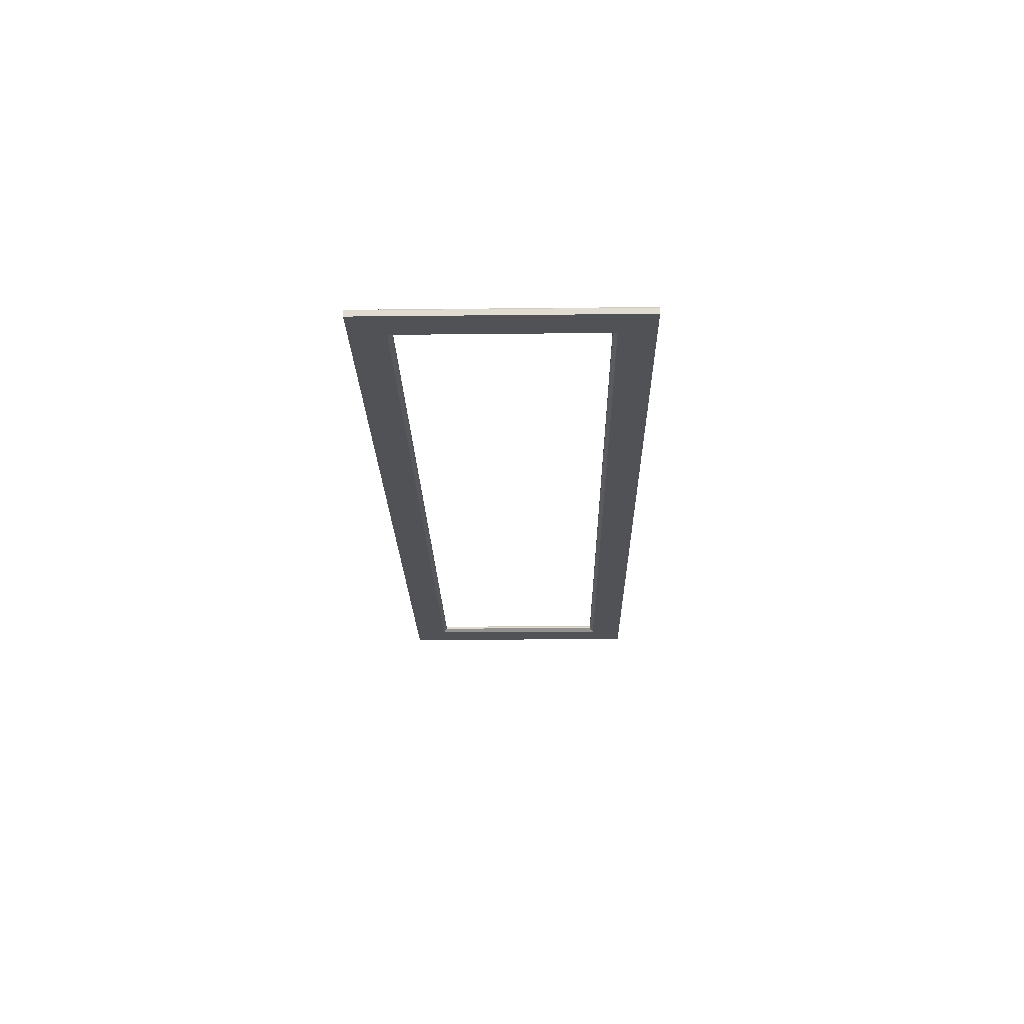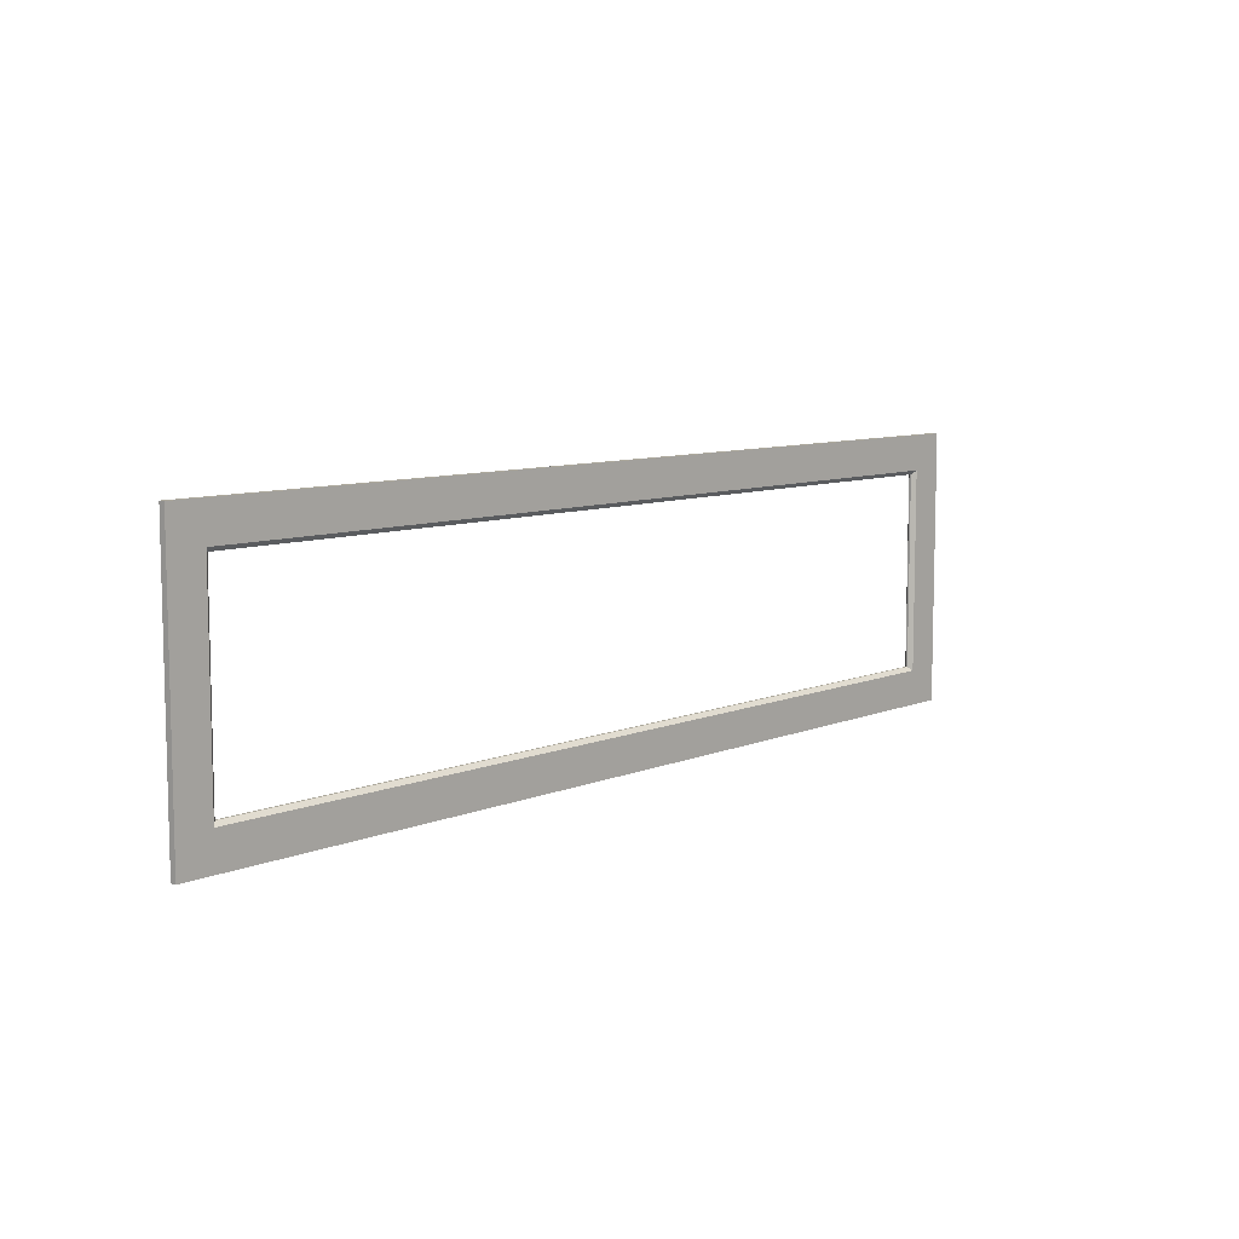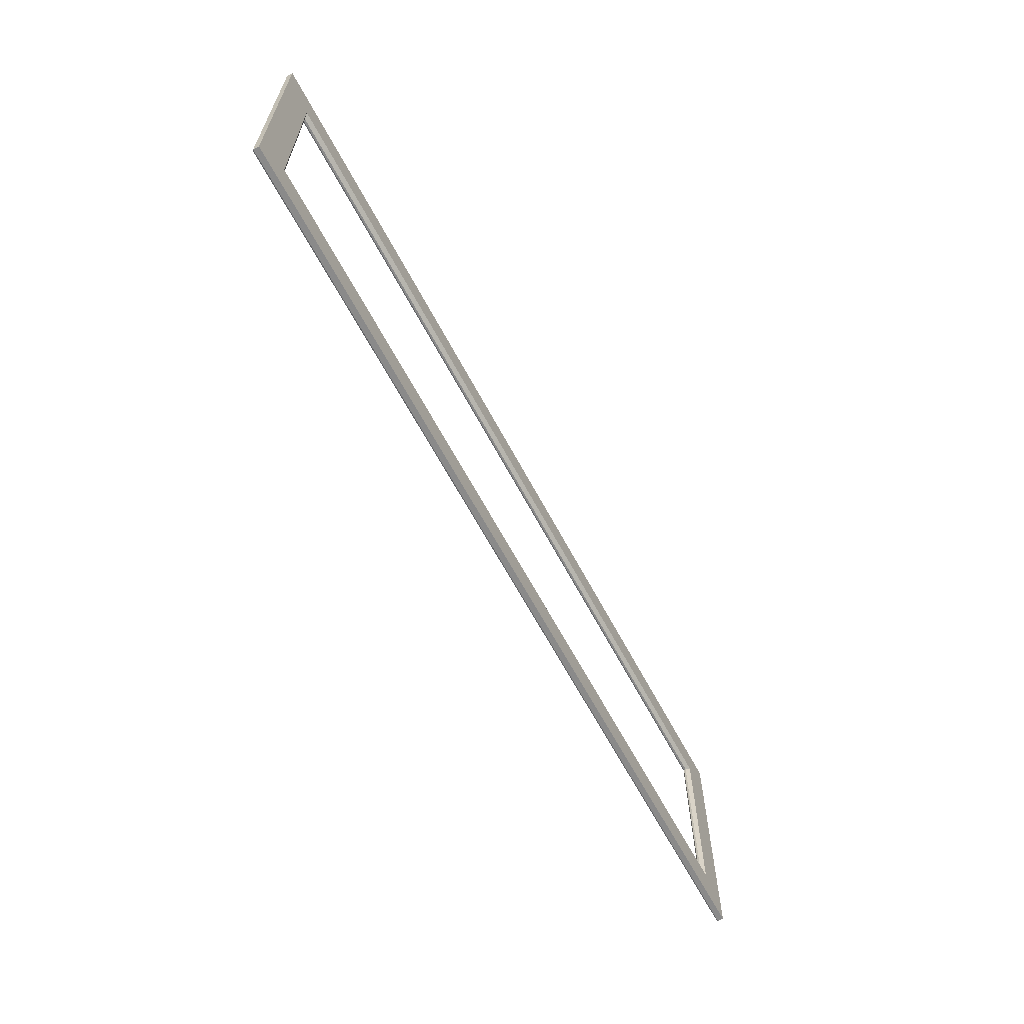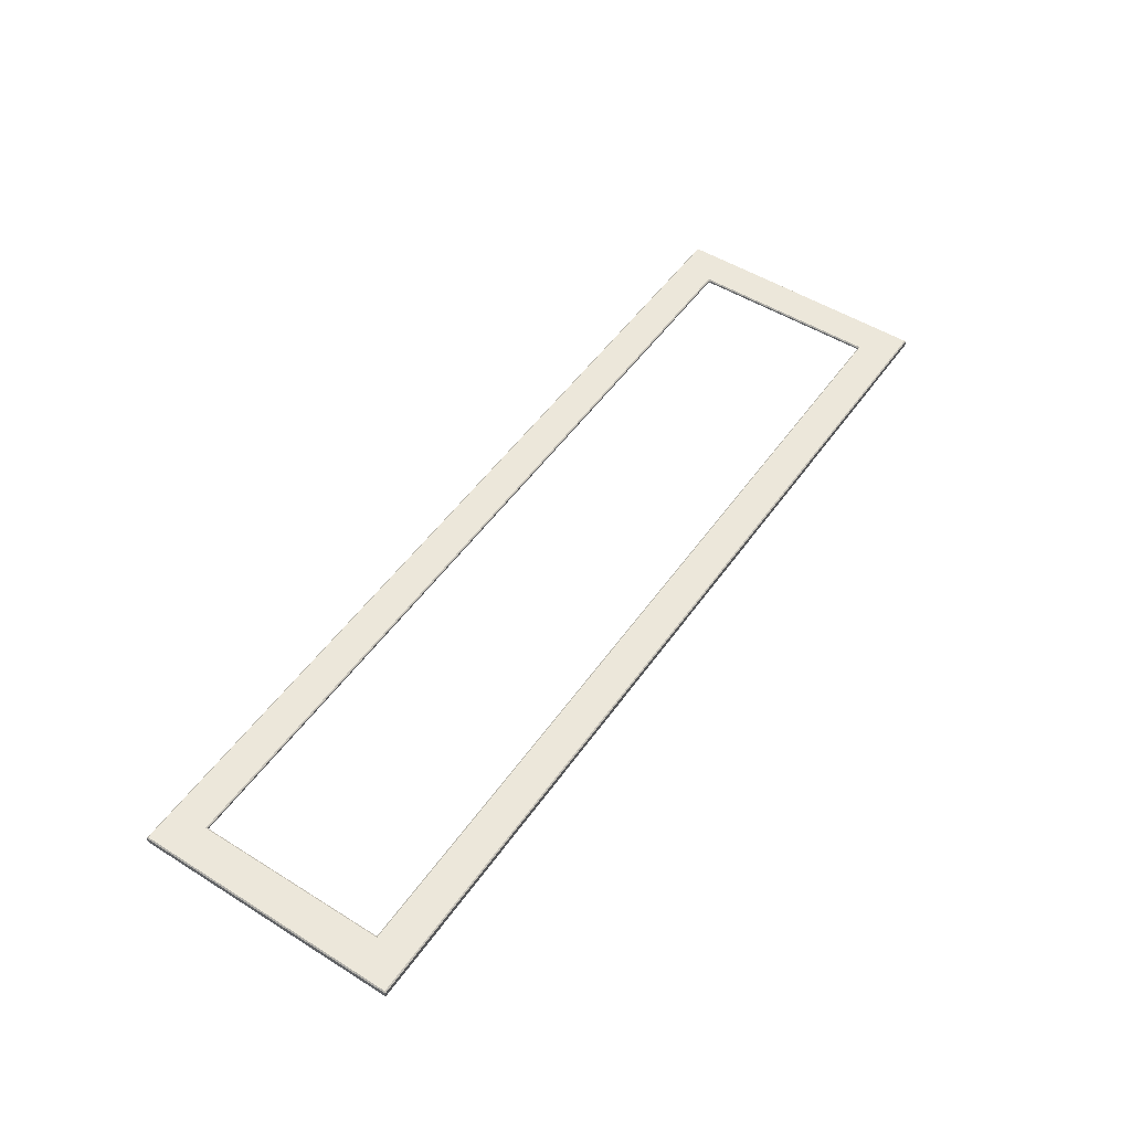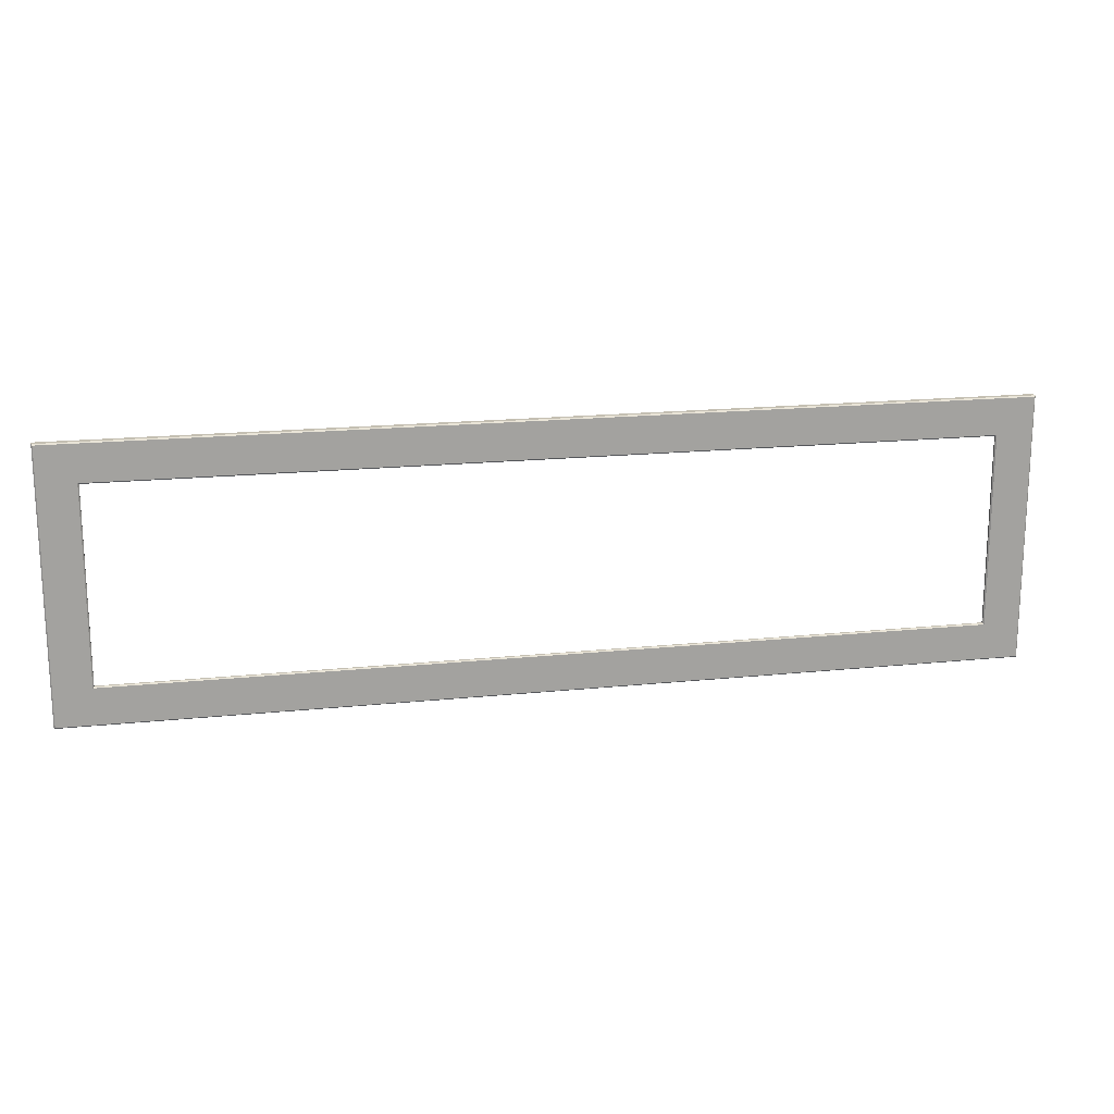
<metadata>
{"format":"obj","ext":"obj","renderer":"f3d","projection":"perspective","resolution":1024,"background":"white","views":[{"elev":-21.2,"azim":91.1,"up":"+Y"},{"elev":8.5,"azim":-48.4,"up":"+Z"},{"elev":-63.5,"azim":-62.1,"up":"+Z"},{"elev":51.4,"azim":-55.9,"up":"+Y"},{"elev":17.6,"azim":168.4,"up":"+Z"}]}
</metadata>
<code>
v -0.07501 0 20.86
v -0.07501 0 28.08
v -39.24 0 28.08
v -39.24 0 20.86
v -0.07501 1.233 28.08
v -39.24 1.233 28.08
v -0.07501 1.481 27.83
v -0.07501 1.481 20.28
v -39.24 1.481 20.28
v -39.24 1.481 27.83
v -0.07501 0.8252 20.04
v -39.24 0.8252 20.04
v -78.29 0 28.08
v -78.29 0 20.86
v -78.29 1.233 28.08
v -78.29 1.481 20.28
v -78.29 1.481 27.83
v -78.29 0.8252 20.04
v -39.24 1.233 20.04
v -0.07501 1.233 20.04
v -78.29 1.233 20.04
v -90.25 0.8252 20.04
v -90.25 1.233 20.04
v -90.5 1.481 20.28
v -91.08 0 20.86
v -98.3 0 28.08
v -98.3 1.233 28.08
v -98.05 1.481 27.83
v -90.25 0.8252 8.077
v -90.25 0.8252 4e-06
v -90.25 1.233 4e-06
v -90.25 1.233 8.077
v -90.5 1.481 4e-06
v -90.5 1.481 8.077
v -98.3 0 8.077
v -91.08 0 8.077
v -98.3 1.233 8.077
v -98.05 1.481 8.077
v -98.3 0 4e-06
v -91.08 0 4e-06
v -98.3 1.233 4e-06
v -98.05 1.481 4e-06
v -39.24 0 -28.08
v -0.07501 0 -28.08
v -0.07501 0 -20.86
v -39.24 0 -20.86
v -39.24 1.233 -28.08
v -0.07501 1.233 -28.08
v -39.24 1.481 -20.28
v -0.07501 1.481 -20.28
v -0.07501 1.481 -27.83
v -39.24 1.481 -27.83
v -0.07501 0.8252 -20.04
v -39.24 0.8252 -20.04
v -78.29 0 -20.86
v -78.29 0 -28.08
v -78.29 1.233 -28.08
v -78.29 1.481 -27.83
v -78.29 1.481 -20.28
v -78.29 0.8252 -20.04
v -0.07501 1.233 -20.04
v -39.24 1.233 -20.04
v -78.29 1.233 -20.04
v -90.25 1.233 -20.04
v -90.25 0.8252 -20.04
v -90.5 1.481 -20.28
v -91.08 0 -20.86
v -98.3 0 -28.08
v -98.3 1.233 -28.08
v -98.05 1.481 -27.83
v -90.25 0.8252 -8.077
v -90.25 1.233 -8.077
v -90.5 1.481 -8.077
v -91.08 0 -8.077
v -98.3 0 -8.077
v -98.3 1.233 -8.077
v -98.05 1.481 -8.077
v 39.09 0 28.08
v 39.09 0 20.86
v 39.09 1.233 28.08
v 39.09 1.481 20.28
v 39.09 1.481 27.83
v 39.09 0.8252 20.04
v 78.14 0 20.86
v 78.14 0 28.08
v 78.14 1.233 28.08
v 78.14 1.481 27.83
v 78.14 1.481 20.28
v 78.14 0.8252 20.04
v 39.09 1.233 20.04
v 78.14 1.233 20.04
v 90.25 1.233 20.04
v 90.25 0.8252 20.04
v 90.5 1.481 20.28
v 91.08 0 20.86
v 98.3 0 28.08
v 98.3 1.233 28.08
v 98.05 1.481 27.83
v 90.25 1.233 4e-06
v 90.25 0.8252 4e-06
v 90.25 0.8252 8.077
v 90.25 1.233 8.077
v 90.5 1.481 4e-06
v 90.5 1.481 8.077
v 91.08 0 8.077
v 98.3 0 8.077
v 98.3 1.233 8.077
v 98.05 1.481 8.077
v 98.3 0 4e-06
v 91.08 0 4e-06
v 98.3 1.233 4e-06
v 98.05 1.481 4e-06
v 39.09 0 -28.08
v 39.09 0 -20.86
v 39.09 1.233 -28.08
v 39.09 1.481 -20.28
v 39.09 1.481 -27.83
v 39.09 0.8252 -20.04
v 78.14 0 -28.08
v 78.14 0 -20.86
v 78.14 1.233 -28.08
v 78.14 1.481 -20.28
v 78.14 1.481 -27.83
v 78.14 0.8252 -20.04
v 39.09 1.233 -20.04
v 78.14 1.233 -20.04
v 90.25 0.8252 -20.04
v 90.25 1.233 -20.04
v 90.5 1.481 -20.28
v 91.08 0 -20.86
v 98.3 0 -28.08
v 98.3 1.233 -28.08
v 98.05 1.481 -27.83
v 90.25 0.8252 -8.077
v 90.25 1.233 -8.077
v 90.5 1.481 -8.077
v 98.3 0 -8.077
v 91.08 0 -8.077
v 98.3 1.233 -8.077
v 98.05 1.481 -8.077
f 1 2 3
f 1 3 4
f 2 5 6
f 2 6 3
f 7 8 9
f 7 9 10
f 11 1 4
f 11 4 12
f 5 7 10
f 5 10 6
f 3 13 14
f 3 14 4
f 6 15 13
f 6 13 3
f 9 16 17
f 9 17 10
f 4 14 18
f 4 18 12
f 10 17 15
f 10 15 6
f 12 19 20
f 12 20 11
f 19 9 8
f 19 8 20
f 19 12 18
f 19 18 21
f 9 19 21
f 9 21 16
f 18 22 23
f 18 23 21
f 16 21 23
f 16 23 24
f 25 14 13
f 25 13 26
f 13 15 27
f 13 27 26
f 17 16 24
f 17 24 28
f 22 18 14
f 22 14 25
f 15 17 28
f 15 28 27
f 29 30 31
f 29 31 32
f 32 31 33
f 32 33 34
f 23 22 29
f 23 29 32
f 34 24 23
f 34 23 32
f 25 26 35
f 25 35 36
f 27 37 35
f 27 35 26
f 24 34 38
f 24 38 28
f 22 25 36
f 22 36 29
f 28 38 37
f 28 37 27
f 36 35 39
f 36 39 40
f 35 37 41
f 35 41 39
f 38 34 33
f 38 33 42
f 29 36 40
f 29 40 30
f 37 38 42
f 37 42 41
f 43 44 45
f 43 45 46
f 47 48 44
f 47 44 43
f 49 50 51
f 49 51 52
f 46 45 53
f 46 53 54
f 52 51 48
f 52 48 47
f 55 56 43
f 55 43 46
f 56 57 47
f 56 47 43
f 58 59 49
f 58 49 52
f 60 55 46
f 60 46 54
f 57 58 52
f 57 52 47
f 61 62 54
f 61 54 53
f 50 49 62
f 50 62 61
f 60 54 62
f 60 62 63
f 63 62 49
f 63 49 59
f 64 65 60
f 64 60 63
f 59 66 64
f 59 64 63
f 67 68 56
f 67 56 55
f 69 57 56
f 69 56 68
f 66 59 58
f 66 58 70
f 65 67 55
f 65 55 60
f 70 58 57
f 70 57 69
f 31 30 71
f 31 71 72
f 33 31 72
f 33 72 73
f 71 65 64
f 71 64 72
f 73 72 64
f 73 64 66
f 67 74 75
f 67 75 68
f 75 76 69
f 75 69 68
f 77 73 66
f 77 66 70
f 65 71 74
f 65 74 67
f 76 77 70
f 76 70 69
f 39 75 74
f 39 74 40
f 41 76 75
f 41 75 39
f 33 73 77
f 33 77 42
f 40 74 71
f 40 71 30
f 42 77 76
f 42 76 41
f 78 2 1
f 78 1 79
f 80 5 2
f 80 2 78
f 81 8 7
f 81 7 82
f 79 1 11
f 79 11 83
f 82 7 5
f 82 5 80
f 84 85 78
f 84 78 79
f 85 86 80
f 85 80 78
f 87 88 81
f 87 81 82
f 89 84 79
f 89 79 83
f 86 87 82
f 86 82 80
f 20 90 83
f 20 83 11
f 8 81 90
f 8 90 20
f 89 83 90
f 89 90 91
f 91 90 81
f 91 81 88
f 92 93 89
f 92 89 91
f 88 94 92
f 88 92 91
f 95 96 85
f 95 85 84
f 97 86 85
f 97 85 96
f 94 88 87
f 94 87 98
f 93 95 84
f 93 84 89
f 98 87 86
f 98 86 97
f 99 100 101
f 99 101 102
f 103 99 102
f 103 102 104
f 101 93 92
f 101 92 102
f 104 102 92
f 104 92 94
f 95 105 106
f 95 106 96
f 106 107 97
f 106 97 96
f 108 104 94
f 108 94 98
f 93 101 105
f 93 105 95
f 107 108 98
f 107 98 97
f 109 106 105
f 109 105 110
f 111 107 106
f 111 106 109
f 103 104 108
f 103 108 112
f 110 105 101
f 110 101 100
f 112 108 107
f 112 107 111
f 45 44 113
f 45 113 114
f 44 48 115
f 44 115 113
f 51 50 116
f 51 116 117
f 53 45 114
f 53 114 118
f 48 51 117
f 48 117 115
f 113 119 120
f 113 120 114
f 115 121 119
f 115 119 113
f 116 122 123
f 116 123 117
f 114 120 124
f 114 124 118
f 117 123 121
f 117 121 115
f 118 125 61
f 118 61 53
f 125 116 50
f 125 50 61
f 125 118 124
f 125 124 126
f 116 125 126
f 116 126 122
f 124 127 128
f 124 128 126
f 122 126 128
f 122 128 129
f 130 120 119
f 130 119 131
f 119 121 132
f 119 132 131
f 123 122 129
f 123 129 133
f 127 124 120
f 127 120 130
f 121 123 133
f 121 133 132
f 134 100 99
f 134 99 135
f 135 99 103
f 135 103 136
f 128 127 134
f 128 134 135
f 136 129 128
f 136 128 135
f 130 131 137
f 130 137 138
f 132 139 137
f 132 137 131
f 129 136 140
f 129 140 133
f 127 130 138
f 127 138 134
f 133 140 139
f 133 139 132
f 138 137 109
f 138 109 110
f 137 139 111
f 137 111 109
f 140 136 103
f 140 103 112
f 134 138 110
f 134 110 100
f 139 140 112
f 139 112 111

</code>
